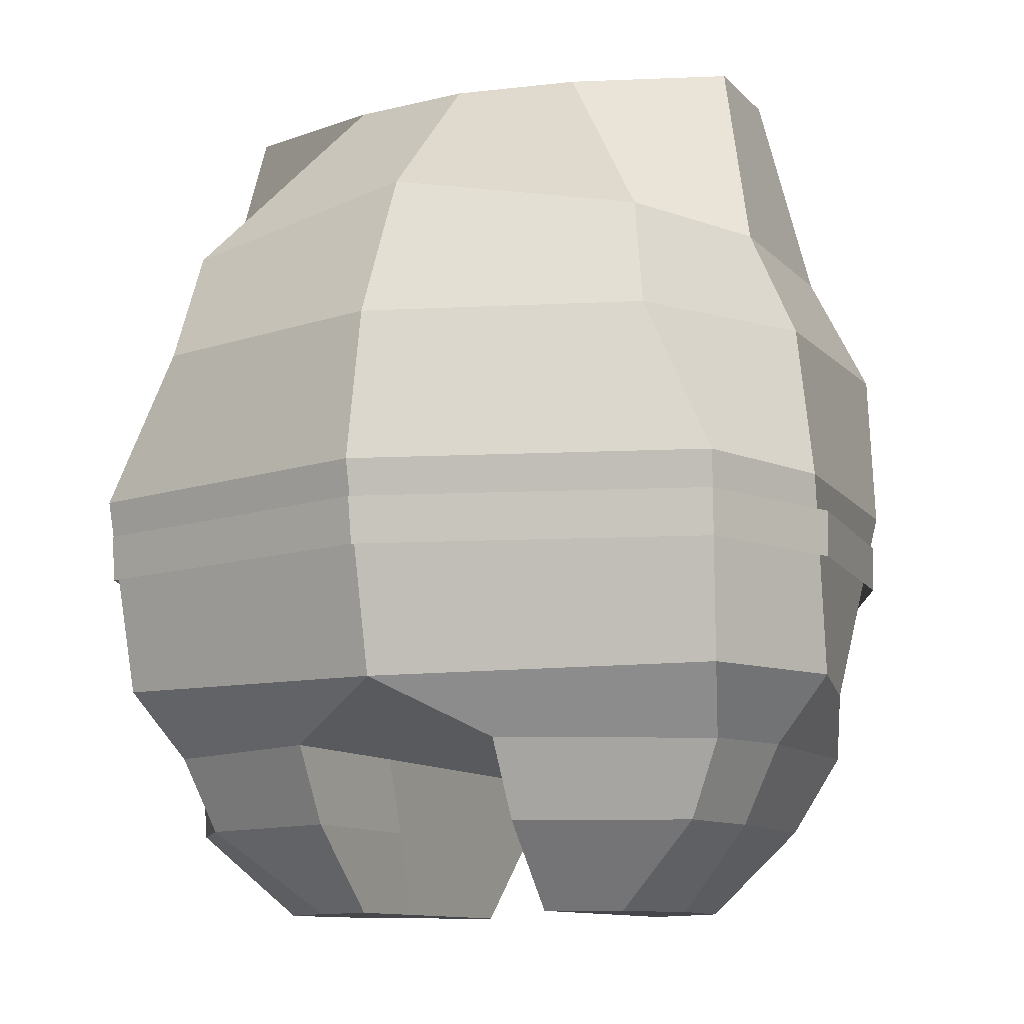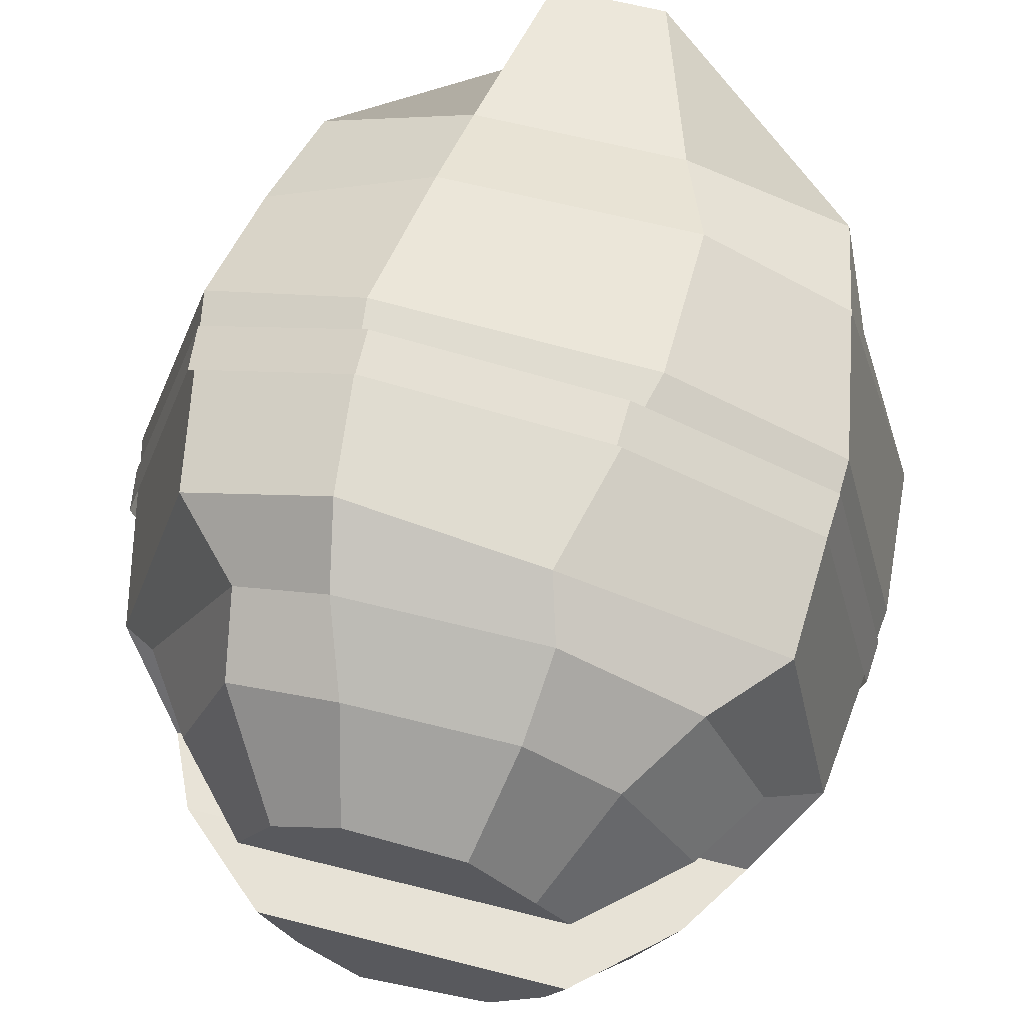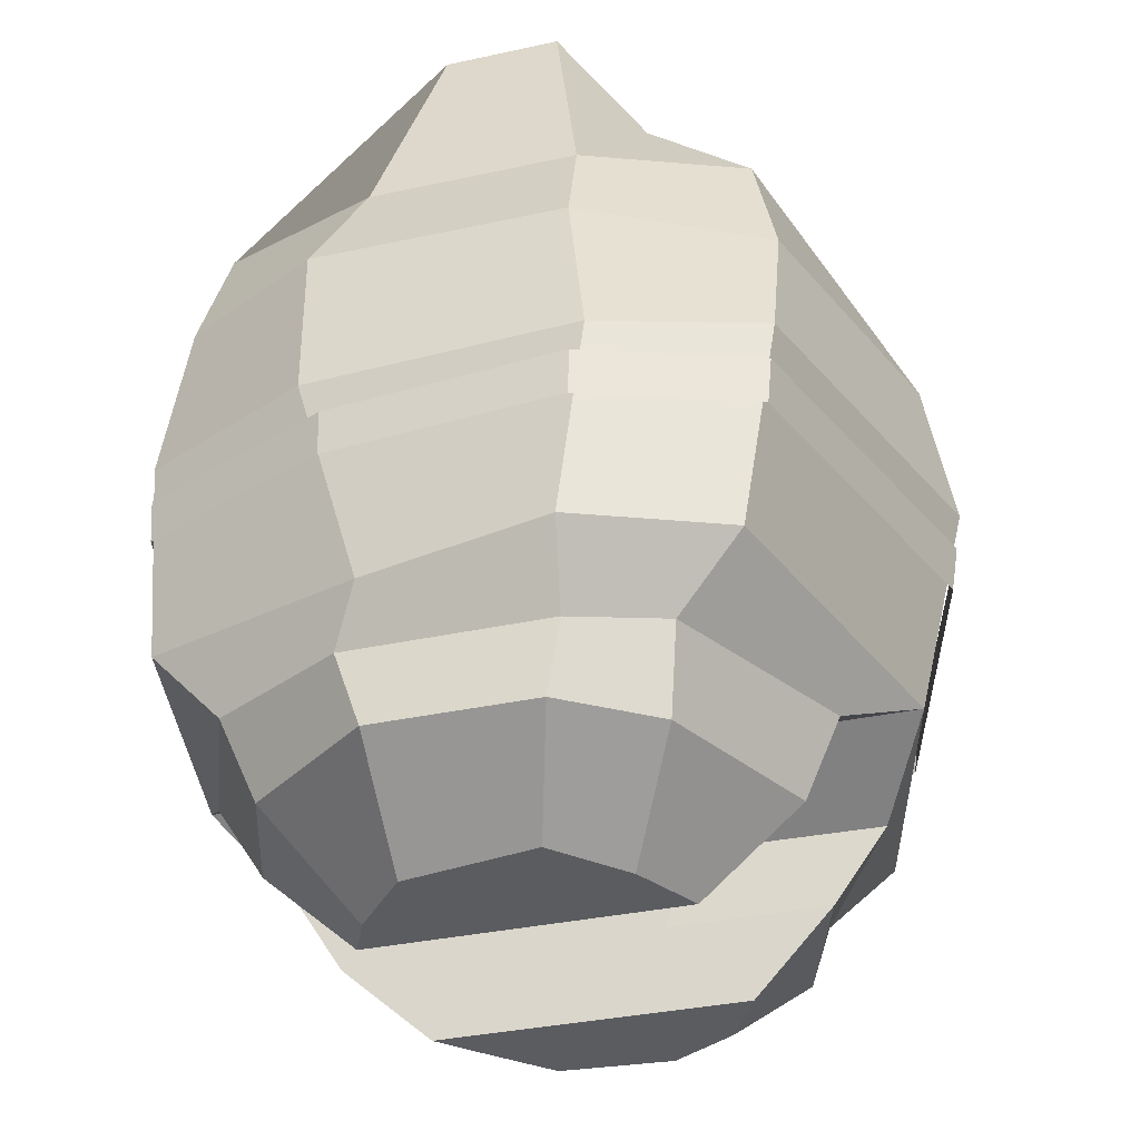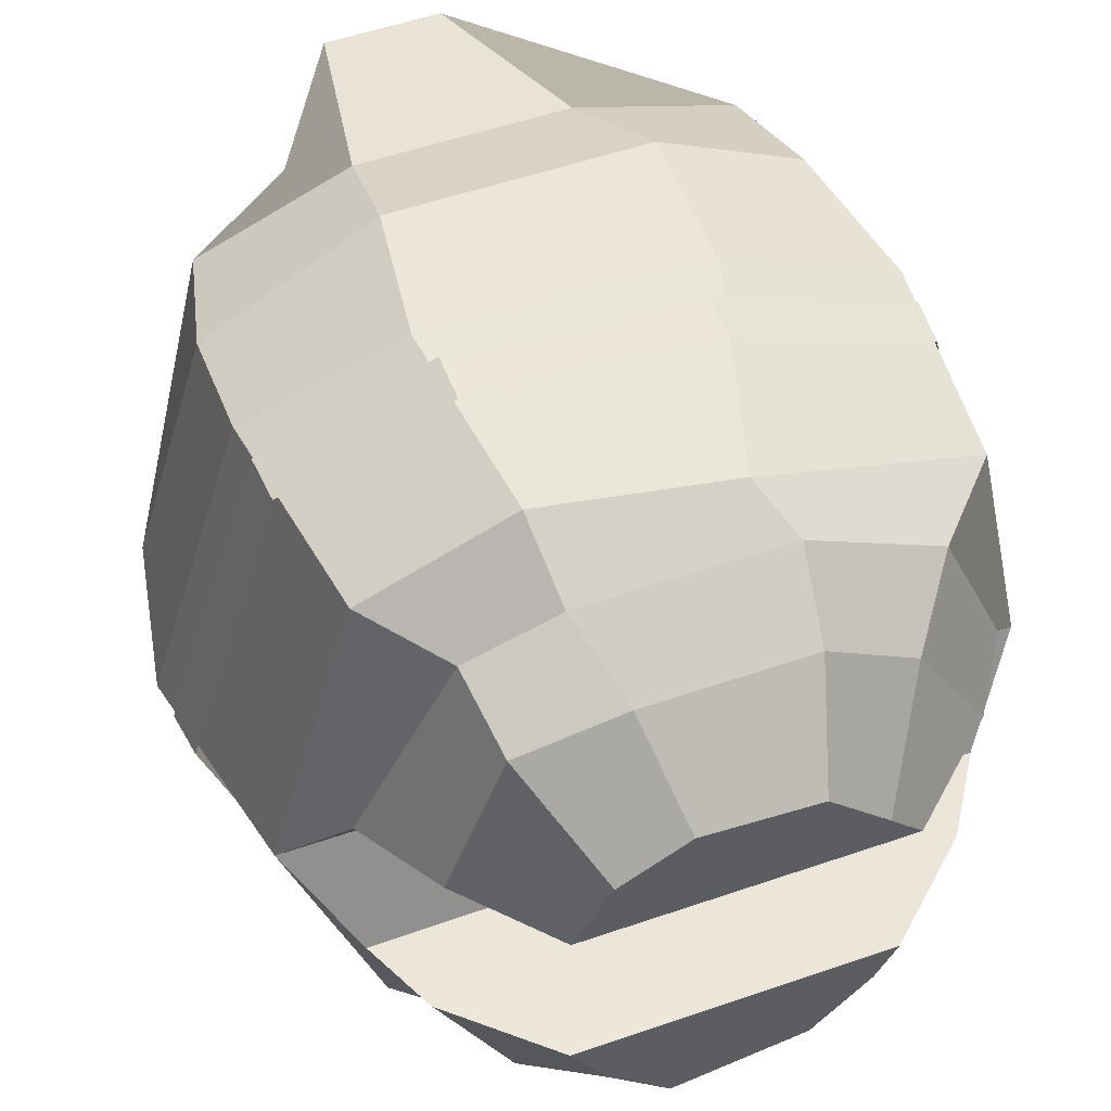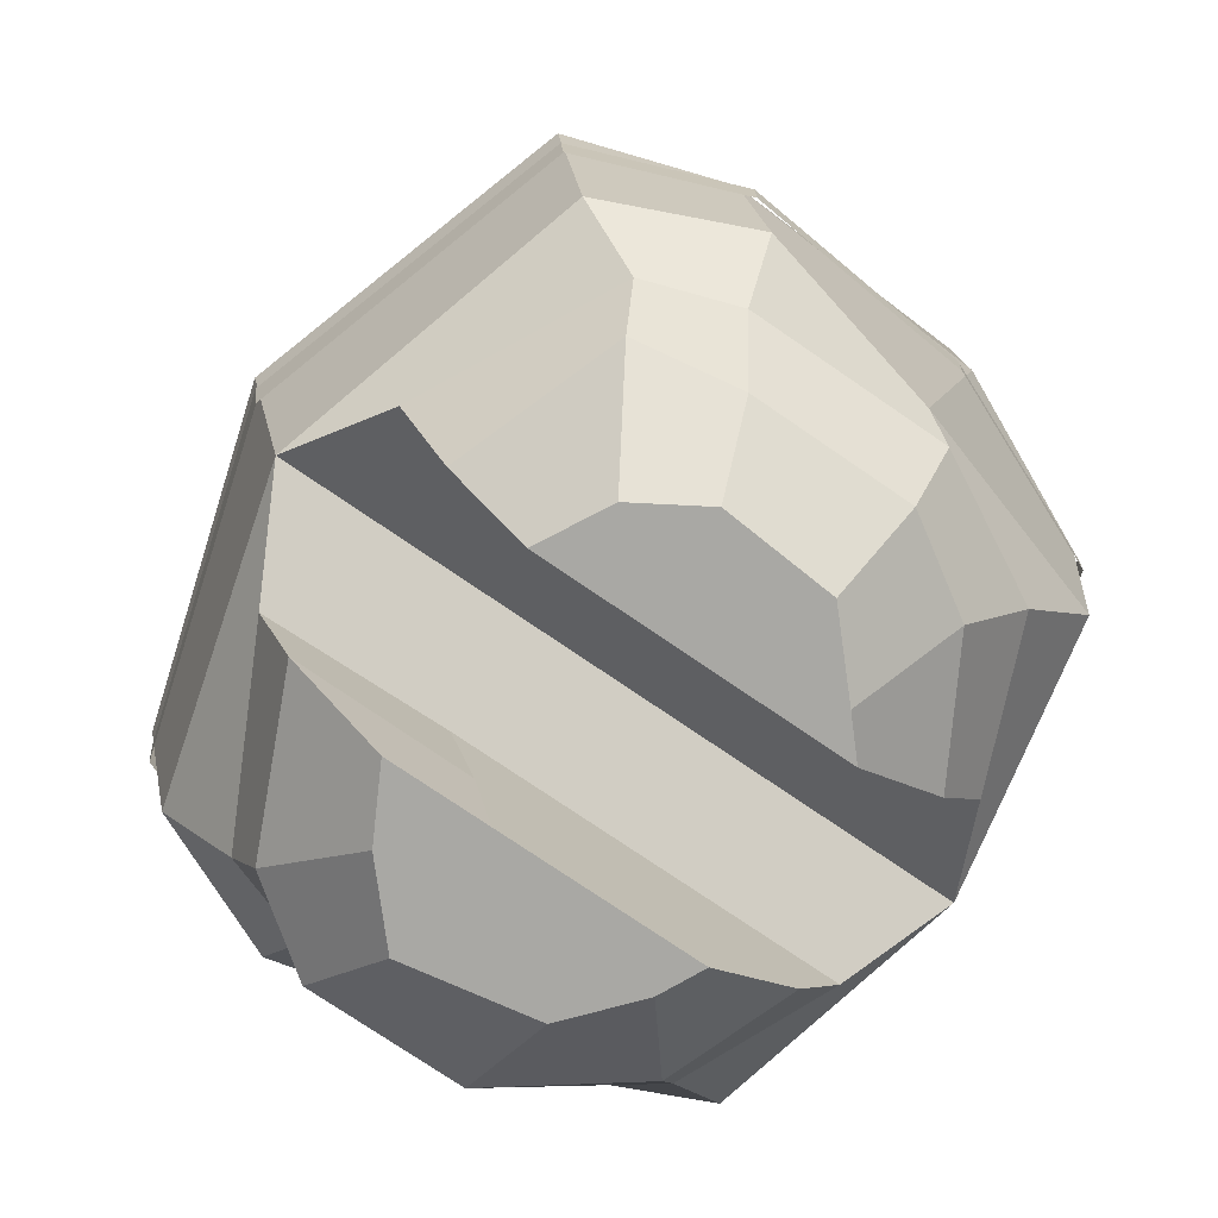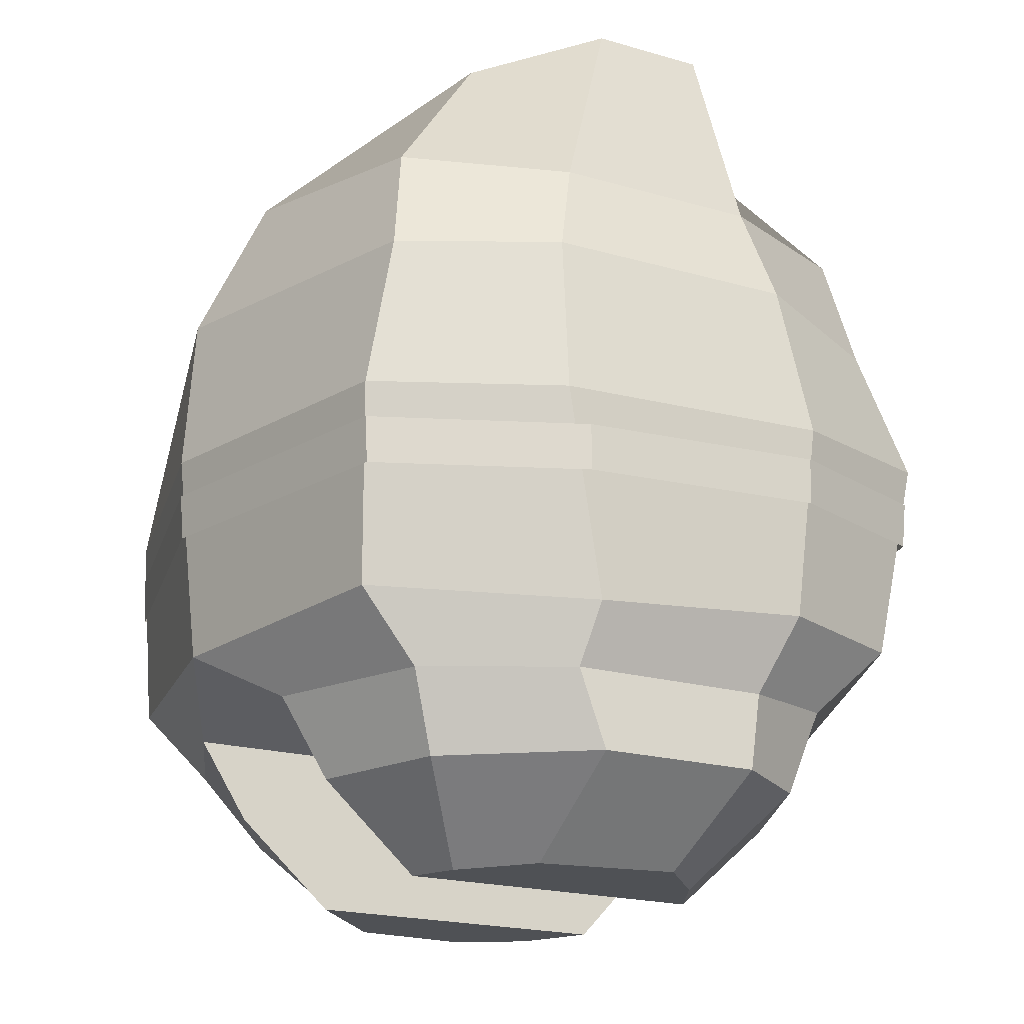
<metadata>
{"format":"obj","ext":"obj","renderer":"f3d","projection":"perspective","resolution":1024,"background":"white","views":[{"elev":-10.5,"azim":-65.7,"up":"+Y"},{"elev":63.6,"azim":14.4,"up":"+Z"},{"elev":-33.7,"azim":-163.3,"up":"+Y"},{"elev":54.5,"azim":-20.0,"up":"+Z"},{"elev":-74.9,"azim":-34.5,"up":"+Y"},{"elev":-19.6,"azim":151.3,"up":"+Y"}]}
</metadata>
<code>
o alienCinturon
v 0.8066 1.037 0
v 0.6552 1.037 -0.6259
v 0.2336 1.037 -0.8072
v -0.2748 1.037 -0.8546
v -0.6195 1.037 -0.7203
v -0.8336 1.037 0
v 0.8134 1.135 0
v 0.6608 1.135 -0.6273
v 0.2355 1.135 -0.8097
v -0.2771 1.135 -0.8575
v -0.6288 1.135 -0.722
v -0.8491 1.135 0
v 0.6552 1.037 0.6259
v 0.2336 1.037 0.8072
v -0.2748 1.037 0.8546
v -0.6195 1.037 0.7203
v 0.6608 1.135 0.6273
v 0.2355 1.135 0.8097
v -0.2771 1.135 0.8575
v -0.6288 1.135 0.722
f 4 5 11 10
f 2 3 9 8
f 5 6 12 11
f 3 4 10 9
f 1 2 8 7
f 15 19 20 16
f 13 17 18 14
f 16 20 12 6
f 14 18 19 15
f 1 7 17 13
o alienTrajeEspacial
v -0.5709 1.781 0.5347
v -0.2837 2.188 0.2714
v 0.5581 1.781 0.5619
v 0.2627 2.188 0.3197
v -0.6407 1.878 0
v -0.3209 2.188 0
v 0.6363 1.878 0
v 0.2897 2.188 0
v -0.6265 1.544 0.5737
v 0.6023 1.544 0.6249
v -0.7998 1.544 0
v 0.7925 1.544 0
v -0.64 1.213 0.7263
v 0.6626 1.213 0.627
v -0.8609 1.213 0
v 0.8165 1.213 0
v -0.5601 0.7871 0.7
v -0.6273 0.645 0.2286
v -0.7553 0.7701 0
v 0.768 0.7701 0
v -0.4166 0.645 0.6497
v 0.6451 0.7871 0.593
v 0.6496 0.645 0.2199
v 0.5075 0.645 0.5591
v -0.5105 0.4786 0.2199
v -0.3862 0.4786 0.5803
v 0.5439 0.4786 0.2199
v 0.3866 0.4786 0.4952
v -0.3381 0.2936 0.2199
v -0.2584 0.2936 0.3703
v 0.3381 0.2936 0.2199
v 0.2688 0.2936 0.2968
v -0.2406 1.777 0.6817
v 0.2073 1.777 0.6817
v 0.07377 2.188 0.6035
v -0.1739 2.188 0.6035
v -0.1739 2.188 0
v 0.07377 2.188 0
v -0.2555 1.544 0.7879
v 0.2888 1.544 0.7879
v -0.3018 1.213 0.8382
v 0.2839 1.213 0.8049
v 0.2629 0.7701 0
v -0.2462 0.7701 0
v -0.2202 0.645 0.7175
v 0.2147 0.645 0.7175
v 0.2147 0.645 0.2199
v -0.2202 0.645 0.2199
v -0.2462 0.7871 0.8382
v 0.1724 0.7871 0.7391
v -0.1591 0.4786 0.6182
v 0.1924 0.4786 0.6182
v 0.1924 0.4786 0.2199
v -0.1591 0.4786 0.2199
v -0.1127 0.2936 0.46
v 0.1354 0.2936 0.4412
v 0.1127 0.2936 0.2199
v -0.1127 0.2936 0.2199
v -0.5709 1.781 -0.5347
v -0.2837 2.188 -0.2714
v 0.5581 1.781 -0.5619
v 0.2627 2.188 -0.3197
v -0.6265 1.544 -0.5737
v 0.6023 1.544 -0.6249
v -0.64 1.213 -0.7263
v 0.6626 1.213 -0.627
v -0.5601 0.7871 -0.7
v -0.6273 0.645 -0.2286
v -0.4166 0.645 -0.6497
v 0.6451 0.7871 -0.593
v 0.6496 0.645 -0.2199
v 0.5075 0.645 -0.5591
v -0.55 0.4786 -0.2176
v -0.3862 0.4786 -0.5803
v 0.5439 0.4786 -0.2199
v 0.4432 0.4786 -0.5067
v -0.3381 0.2936 -0.2199
v -0.2584 0.2936 -0.3703
v 0.3381 0.2936 -0.2199
v 0.2922 0.2936 -0.3177
v -0.2406 1.777 -0.6817
v 0.2073 1.777 -0.6817
v 0.07377 2.188 -0.6035
v -0.1739 2.188 -0.6035
v -0.2555 1.544 -0.7879
v 0.2888 1.544 -0.7879
v -0.3018 1.213 -0.8382
v 0.2839 1.213 -0.8049
v -0.2202 0.645 -0.7175
v 0.2147 0.645 -0.7175
v 0.2147 0.645 -0.2199
v -0.2202 0.645 -0.2199
v -0.2462 0.7871 -0.8382
v 0.1724 0.7871 -0.7391
v -0.1947 0.4786 -0.7208
v 0.1567 0.4786 -0.7208
v 0.1924 0.4786 -0.2199
v -0.1591 0.4786 -0.2199
v -0.1255 0.2936 -0.5182
v 0.1678 0.2936 -0.4651
v 0.1127 0.2936 -0.2199
v -0.1127 0.2936 -0.2199
f 27 28 24 23
f 53 56 22 21
f 21 25 31 29
f 57 26 22 56
f 21 22 26 25
f 59 29 33 61
f 27 23 30 32
f 53 21 29 59
f 36 34 42 40
f 32 30 34 36
f 29 31 35 33
f 63 40 43 67
f 33 35 39 37
f 61 33 37 69
f 41 38 45 46
f 40 42 44 43
f 37 39 38 41
f 69 37 41 65
f 73 47 51 77
f 65 41 46 71
f 43 44 48 47
f 67 43 47 73
f 77 51 52 76
f 47 48 52 51
f 46 45 49 50
f 71 46 50 75
f 48 72 76 52
f 72 71 75 76
f 49 78 75 50
f 78 77 76 75
f 38 68 74 45
f 68 67 73 74
f 44 66 72 48
f 66 65 71 72
f 45 74 78 49
f 74 73 77 78
f 42 70 66 44
f 70 69 65 66
f 34 62 70 42
f 62 61 69 70
f 39 64 68 38
f 64 63 67 68
f 23 54 60 30
f 54 53 59 60
f 30 60 62 34
f 60 59 61 62
f 28 58 55 24
f 58 57 56 55
f 23 24 55 54
f 54 55 56 53
f 27 81 82 28
f 101 79 80 104
f 79 83 31 25
f 57 104 80 26
f 79 25 26 80
f 105 107 85 83
f 27 32 84 81
f 101 105 83 79
f 36 40 90 86
f 32 36 86 84
f 83 85 35 31
f 63 111 91 40
f 85 87 39 35
f 107 113 87 85
f 89 94 93 88
f 40 91 92 90
f 87 89 88 39
f 113 109 89 87
f 117 121 99 95
f 109 115 94 89
f 91 95 96 92
f 111 117 95 91
f 121 120 100 99
f 95 99 100 96
f 94 98 97 93
f 115 119 98 94
f 96 100 120 116
f 116 120 119 115
f 97 98 119 122
f 122 119 120 121
f 88 93 118 112
f 112 118 117 111
f 92 96 116 110
f 110 116 115 109
f 93 97 122 118
f 118 122 121 117
f 90 92 110 114
f 114 110 109 113
f 86 90 114 108
f 108 114 113 107
f 39 88 112 64
f 64 112 111 63
f 81 84 106 102
f 102 106 105 101
f 84 86 108 106
f 106 108 107 105
f 28 82 103 58
f 58 103 104 57
f 81 102 103 82
f 102 101 104 103

</code>
